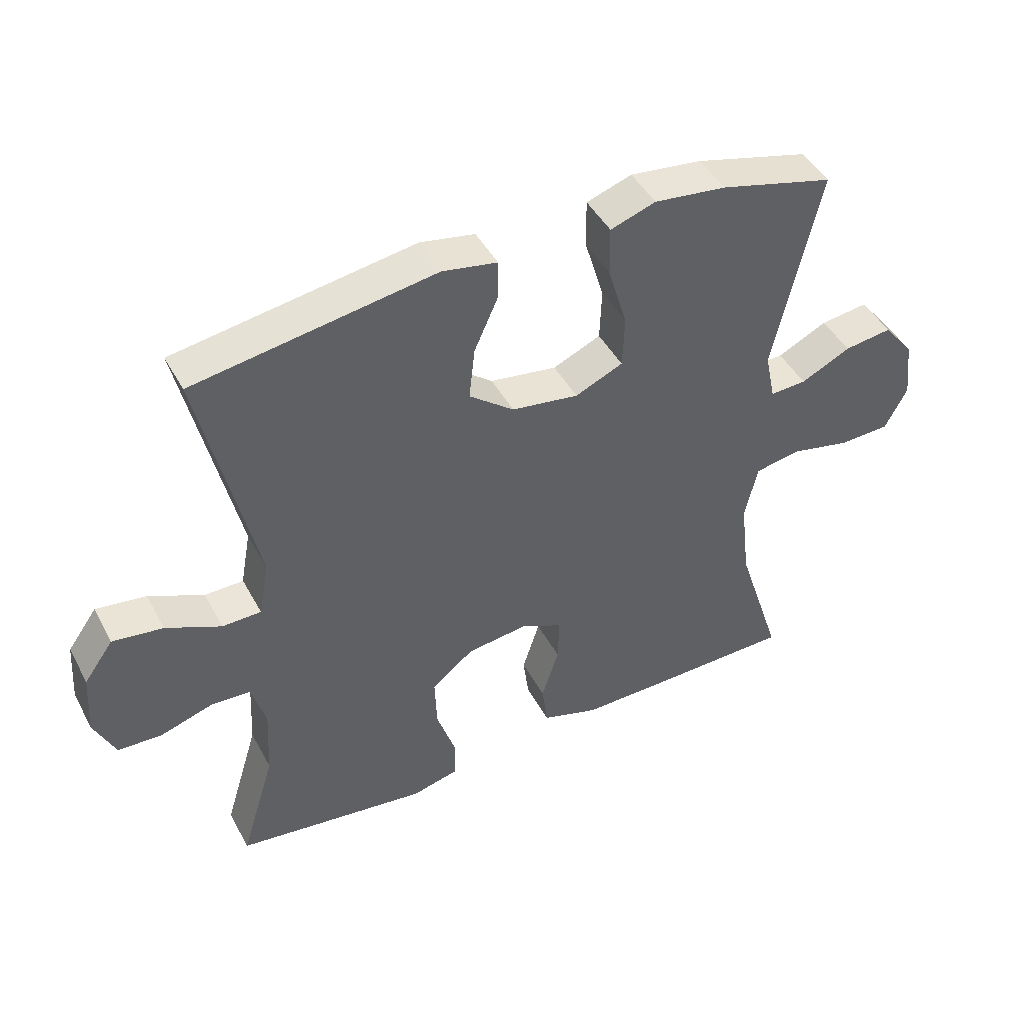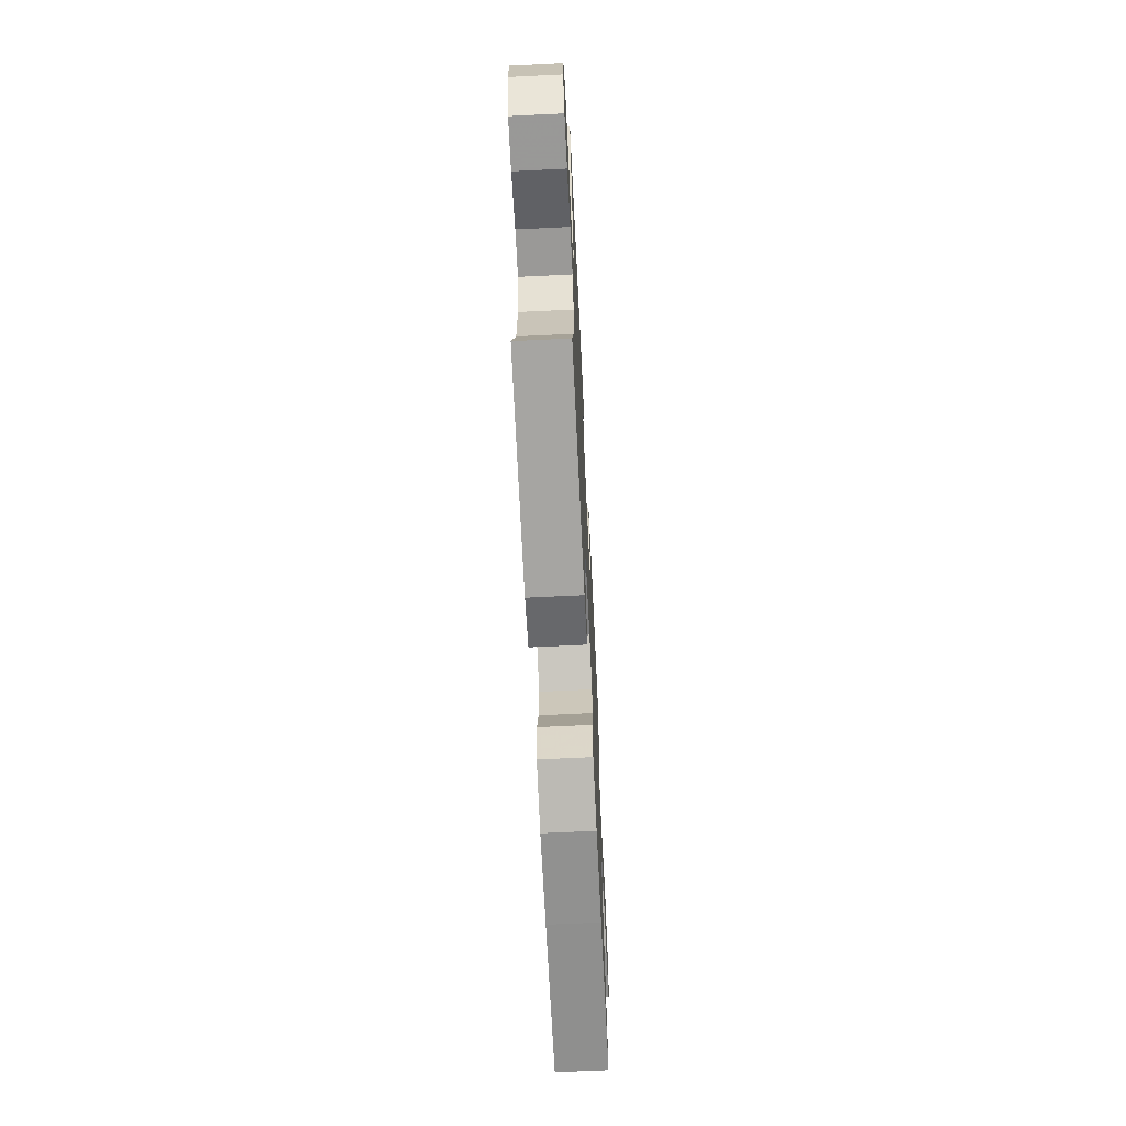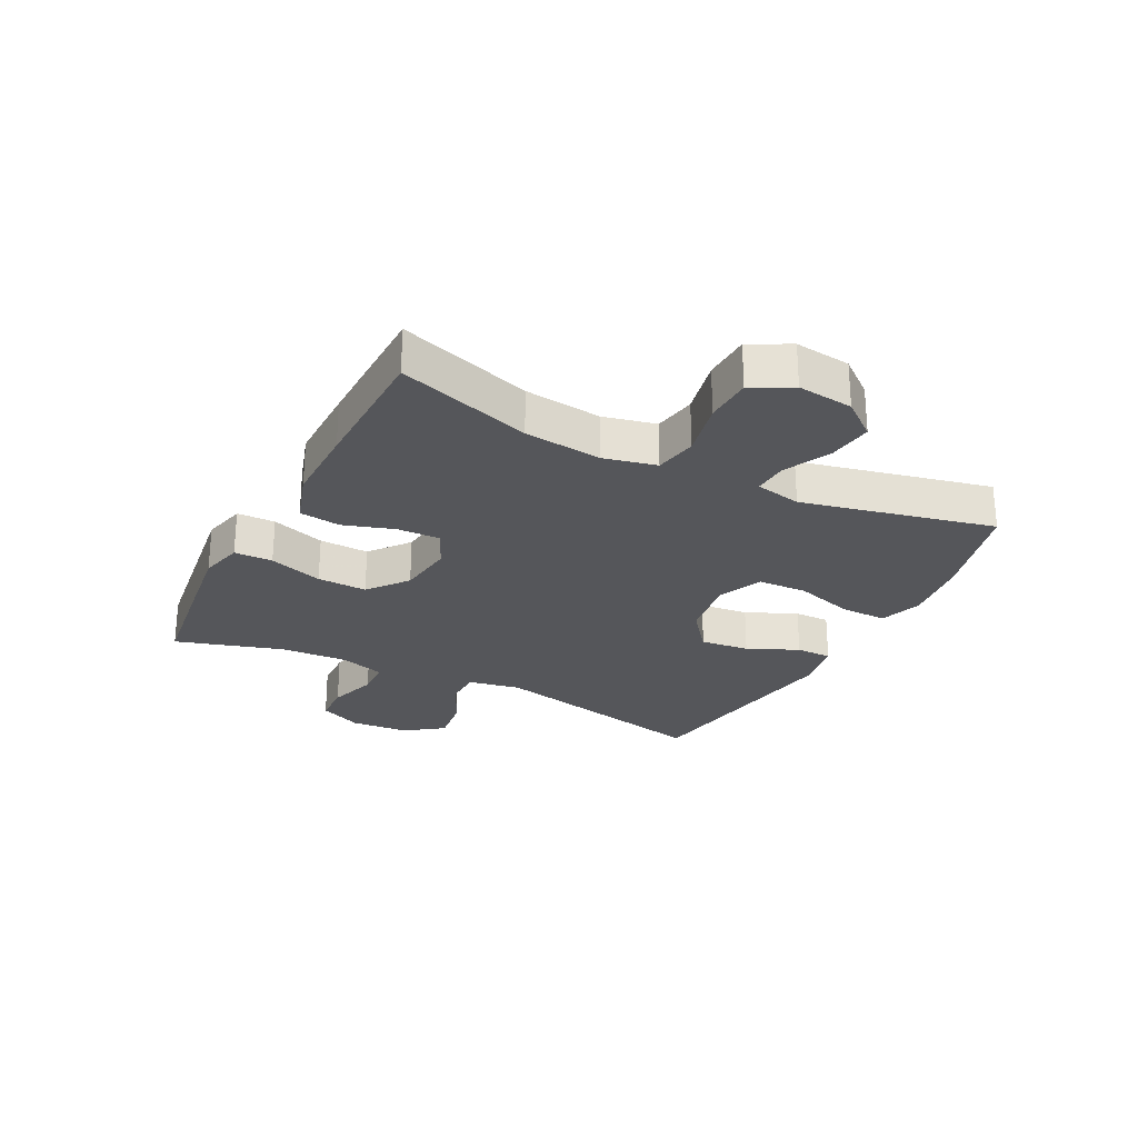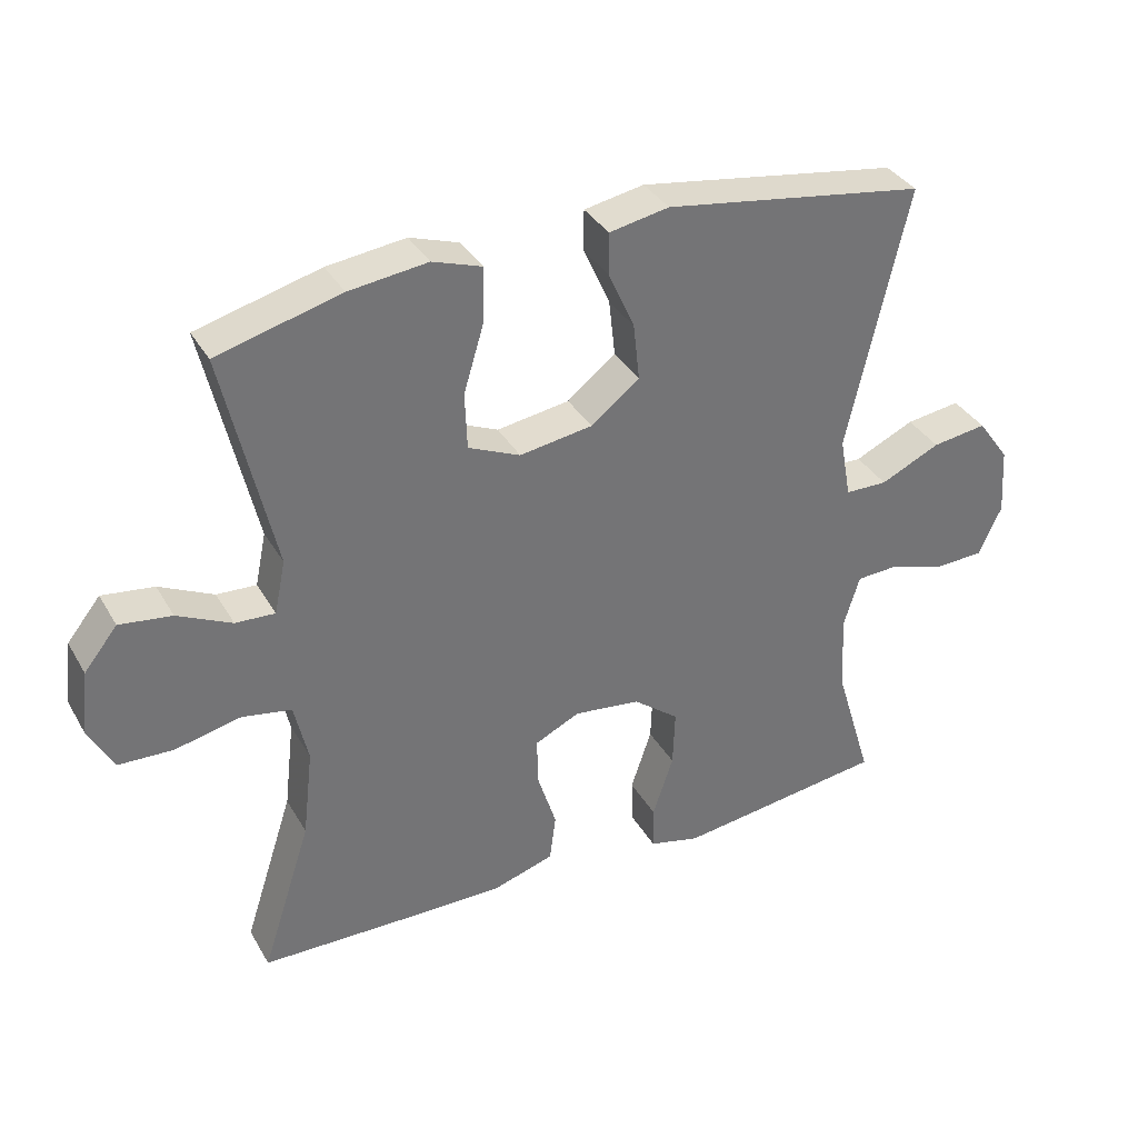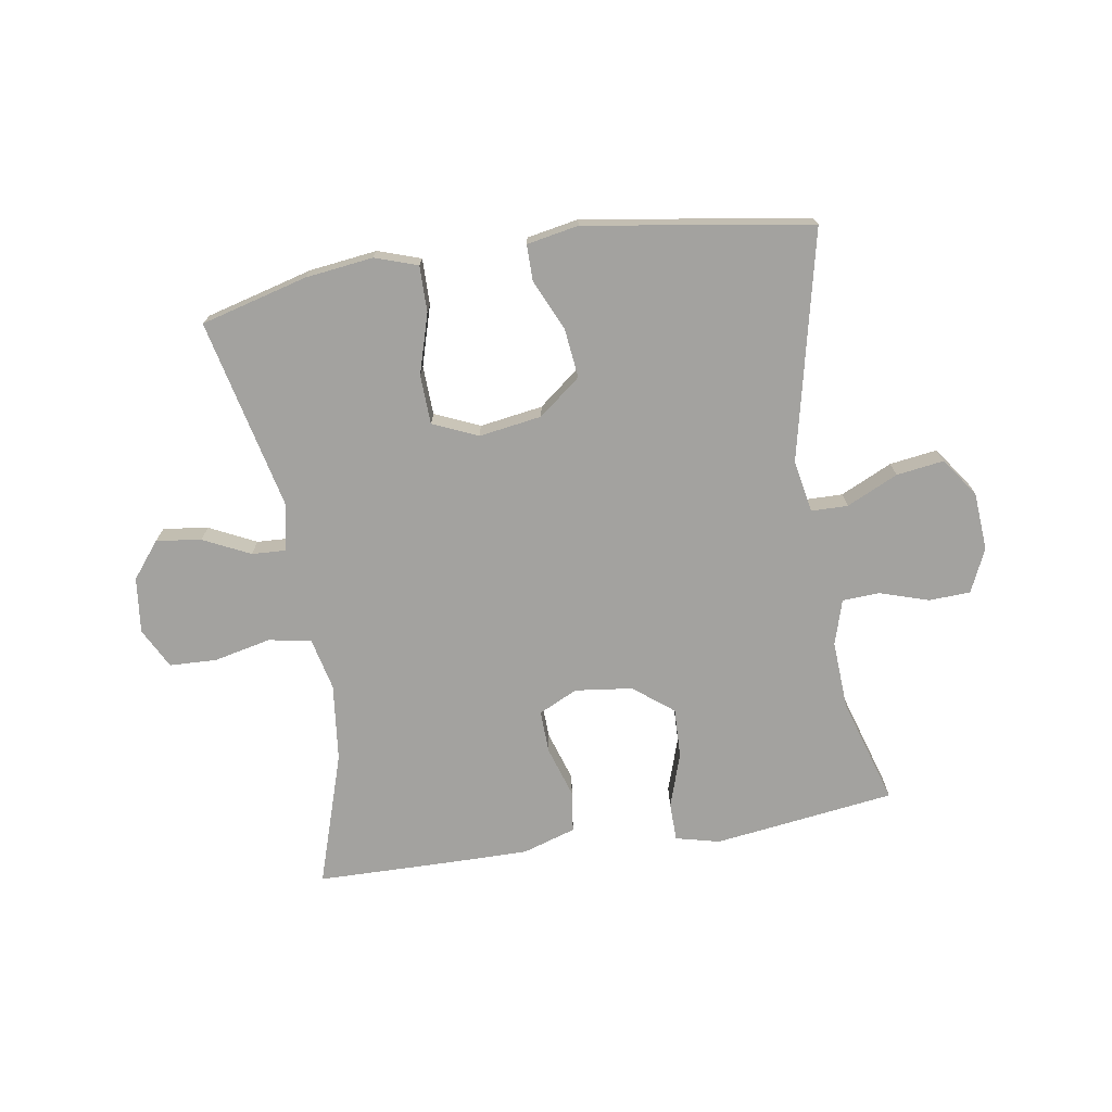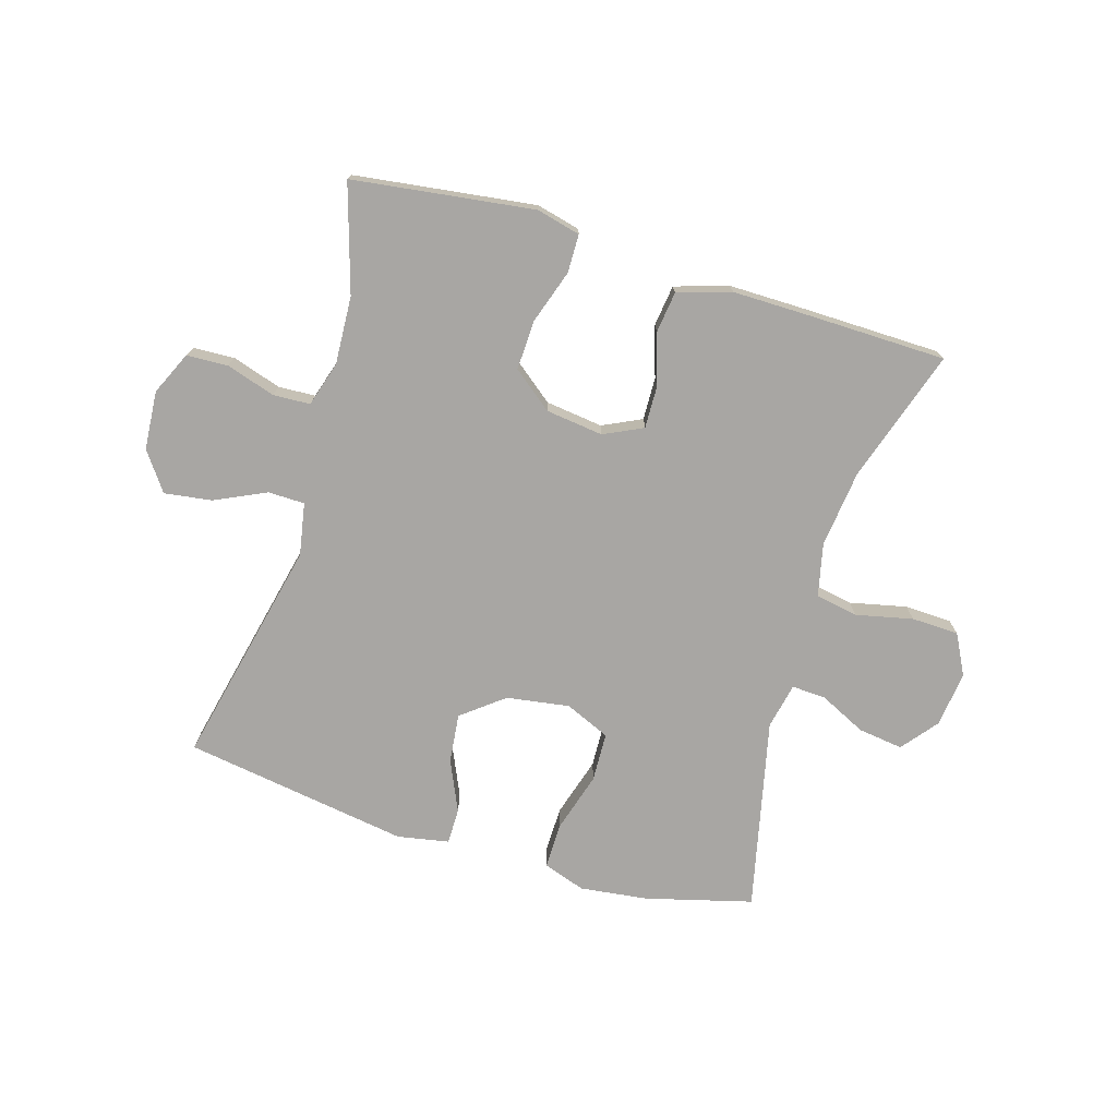
<metadata>
{"format":"obj","ext":"obj","renderer":"f3d","projection":"perspective","resolution":1024,"background":"white","views":[{"elev":45.2,"azim":153.0,"up":"+Z"},{"elev":-66.3,"azim":92.8,"up":"+Z"},{"elev":-26.1,"azim":-117.1,"up":"+Y"},{"elev":35.5,"azim":-26.5,"up":"+Z"},{"elev":-72.6,"azim":9.2,"up":"+Y"},{"elev":-74.3,"azim":163.3,"up":"+Y"}]}
</metadata>
<code>
v 0.5 0.07 0.5
v 0.414 0.07 0.119
v 0.43 0.07 0.031
v 0.491 0.07 0.03
v 0.577 0.07 0.07
v 0.656 0.07 0.081
v 0.702 0.07 0.017
v 0.709 0.07 -0.081
v 0.676 0.07 -0.153
v 0.607 0.07 -0.156
v 0.525 0.07 -0.13
v 0.463 0.07 -0.133
v 0.44 0.07 -0.208
v 0.446 0.07 -0.322
v 0.5 0.07 -0.5
v 0.312 0.07 -0.525
v 0.197 0.07 -0.54
v 0.124 0.07 -0.522
v 0.123 0.07 -0.458
v 0.153 0.07 -0.368
v 0.156 0.07 -0.285
v 0.09 0.07 -0.233
v -0.006 0.07 -0.221
v -0.071 0.07 -0.252
v -0.069 0.07 -0.323
v -0.042 0.07 -0.408
v -0.051 0.07 -0.477
v -0.14 0.07 -0.505
v -0.273 0.07 -0.504
v -0.5 0.07 -0.5
v -0.428 0.07 -0.278
v -0.413 0.07 -0.149
v -0.433 0.07 -0.061
v -0.504 0.07 -0.048
v -0.599 0.07 -0.069
v -0.678 0.07 -0.066
v -0.713 0.07 0.001
v -0.702 0.07 0.094
v -0.654 0.07 0.154
v -0.579 0.07 0.144
v -0.501 0.07 0.106
v -0.444 0.07 0.103
v -0.428 0.07 0.18
v -0.5 0.07 0.5
v -0.322 0.07 0.547
v -0.209 0.07 0.561
v -0.138 0.07 0.537
v -0.139 0.07 0.46
v -0.169 0.07 0.36
v -0.166 0.07 0.278
v -0.091 0.07 0.245
v 0.014 0.07 0.261
v 0.084 0.07 0.316
v 0.075 0.07 0.398
v 0.037 0.07 0.483
v 0.037 0.07 0.543
v 0.123 0.07 0.559
v 0.5 0 0.5
v 0.414 0 0.119
v 0.43 0 0.031
v 0.491 0 0.03
v 0.577 0 0.07
v 0.656 0 0.081
v 0.702 0 0.017
v 0.709 0 -0.081
v 0.676 0 -0.153
v 0.607 0 -0.156
v 0.525 0 -0.13
v 0.463 0 -0.133
v 0.44 0 -0.208
v 0.446 0 -0.322
v 0.5 0 -0.5
v 0.312 0 -0.525
v 0.197 0 -0.54
v 0.124 0 -0.522
v 0.123 0 -0.458
v 0.153 0 -0.368
v 0.156 0 -0.285
v 0.09 0 -0.233
v -0.006 0 -0.221
v -0.071 0 -0.252
v -0.069 0 -0.323
v -0.042 0 -0.408
v -0.051 0 -0.477
v -0.14 0 -0.505
v -0.273 0 -0.504
v -0.5 0 -0.5
v -0.428 0 -0.278
v -0.413 0 -0.149
v -0.433 0 -0.061
v -0.504 0 -0.048
v -0.599 0 -0.069
v -0.678 0 -0.066
v -0.713 0 0.001
v -0.702 0 0.094
v -0.654 0 0.154
v -0.579 0 0.144
v -0.501 0 0.106
v -0.444 0 0.103
v -0.428 0 0.18
v -0.5 0 0.5
v -0.322 0 0.547
v -0.209 0 0.561
v -0.138 0 0.537
v -0.139 0 0.46
v -0.169 0 0.36
v -0.166 0 0.278
v -0.091 0 0.245
v 0.014 0 0.261
v 0.084 0 0.316
v 0.075 0 0.398
v 0.037 0 0.483
v 0.037 0 0.543
v 0.123 0 0.559
f 54 55 56 57
f 53 54 57 1
f 52 53 1 2
f 51 52 2 3
f 46 47 48 49
f 46 49 50
f 43 44 45 46
f 42 43 46 50
f 38 39 40 41
f 38 41 42
f 37 38 42
f 34 35 36 37
f 33 34 37 42
f 32 33 42 50
f 28 29 30 31
f 25 26 27 28
f 24 25 28 31
f 23 24 31 32
f 17 18 19 20
f 17 20 21
f 14 15 16 17
f 13 14 17 21
f 12 13 21 22
f 8 9 10 11
f 8 11 12
f 7 8 12
f 4 5 6 7
f 3 4 7 12
f 51 3 12 22
f 32 50 51
f 22 23 32 51
f 114 113 112 111
f 58 114 111 110
f 59 58 110 109
f 60 59 109 108
f 106 105 104 103
f 107 106 103
f 103 102 101 100
f 107 103 100 99
f 98 97 96 95
f 99 98 95
f 99 95 94
f 94 93 92 91
f 99 94 91 90
f 107 99 90 89
f 88 87 86 85
f 85 84 83 82
f 88 85 82 81
f 89 88 81 80
f 77 76 75 74
f 78 77 74
f 74 73 72 71
f 78 74 71 70
f 79 78 70 69
f 68 67 66 65
f 69 68 65
f 69 65 64
f 64 63 62 61
f 69 64 61 60
f 79 69 60 108
f 108 107 89
f 108 89 80 79
f 1 58 59 2
f 2 59 60 3
f 3 60 61 4
f 4 61 62 5
f 5 62 63 6
f 6 63 64 7
f 7 64 65 8
f 8 65 66 9
f 9 66 67 10
f 10 67 68 11
f 11 68 69 12
f 12 69 70 13
f 13 70 71 14
f 14 71 72 15
f 15 72 73 16
f 16 73 74 17
f 17 74 75 18
f 18 75 76 19
f 19 76 77 20
f 20 77 78 21
f 21 78 79 22
f 22 79 80 23
f 23 80 81 24
f 24 81 82 25
f 25 82 83 26
f 26 83 84 27
f 27 84 85 28
f 28 85 86 29
f 29 86 87 30
f 30 87 88 31
f 31 88 89 32
f 32 89 90 33
f 33 90 91 34
f 34 91 92 35
f 35 92 93 36
f 36 93 94 37
f 37 94 95 38
f 38 95 96 39
f 39 96 97 40
f 40 97 98 41
f 41 98 99 42
f 42 99 100 43
f 43 100 101 44
f 44 101 102 45
f 45 102 103 46
f 46 103 104 47
f 47 104 105 48
f 48 105 106 49
f 49 106 107 50
f 50 107 108 51
f 51 108 109 52
f 52 109 110 53
f 53 110 111 54
f 54 111 112 55
f 55 112 113 56
f 56 113 114 57
f 57 114 58 1

</code>
